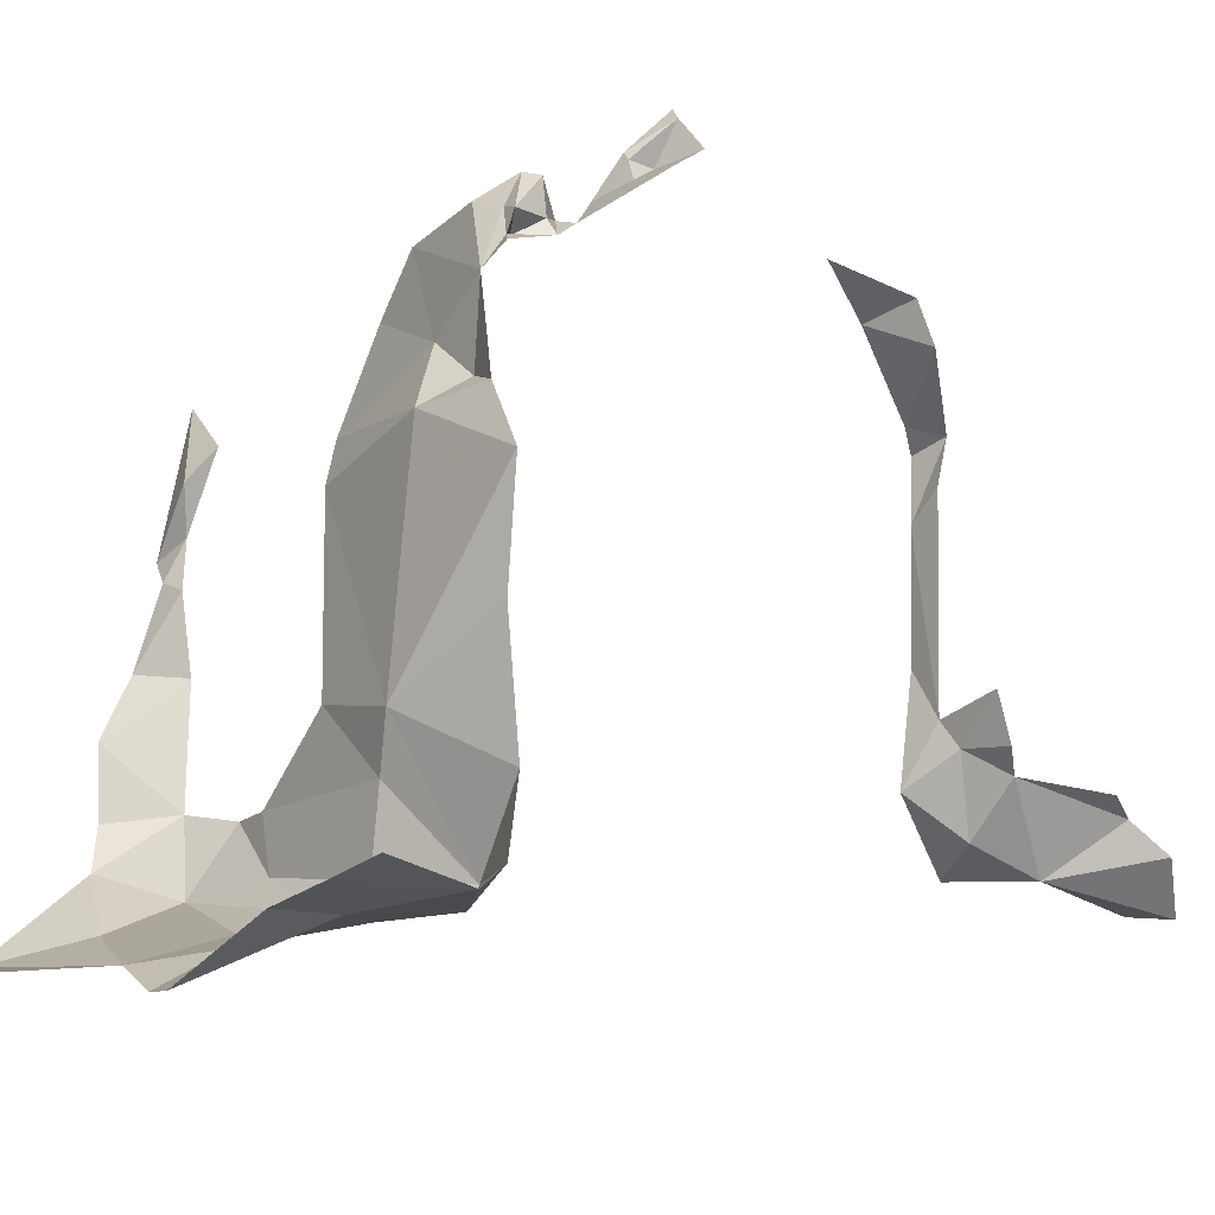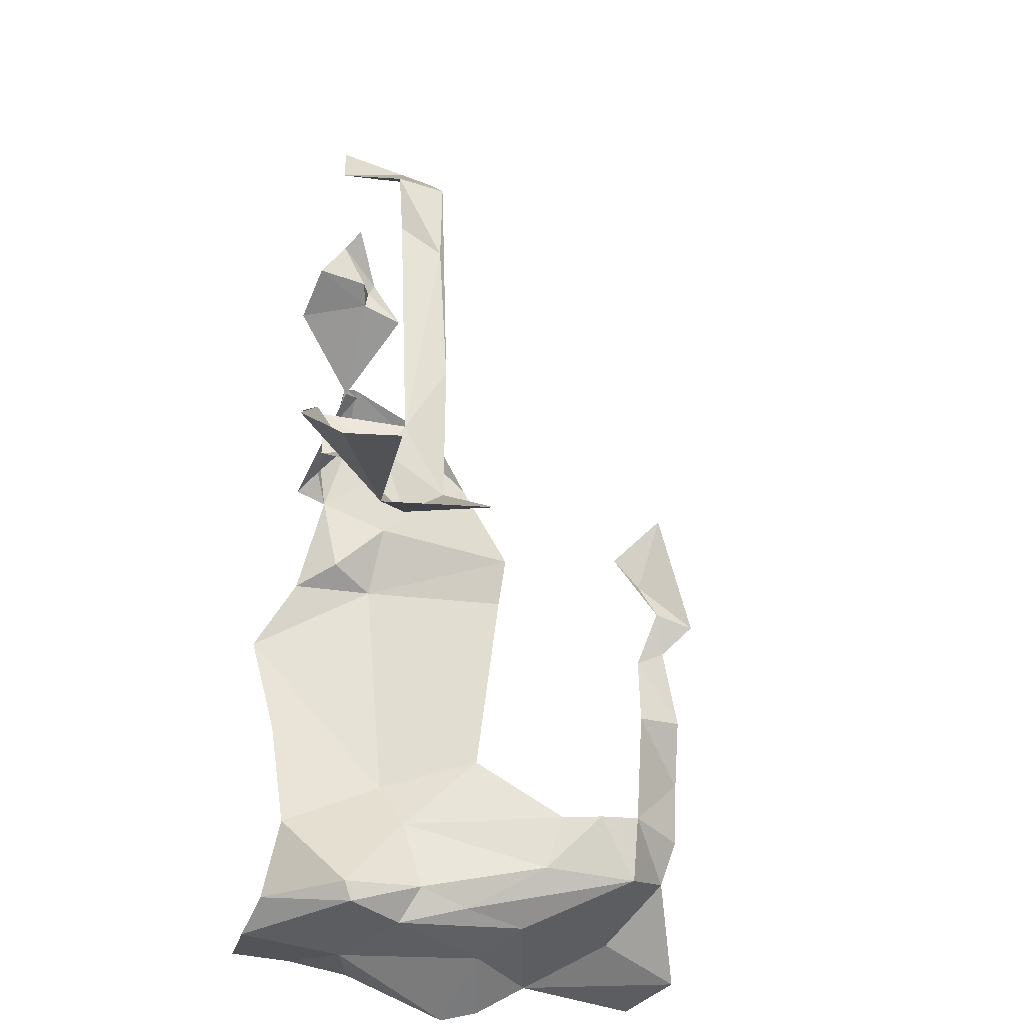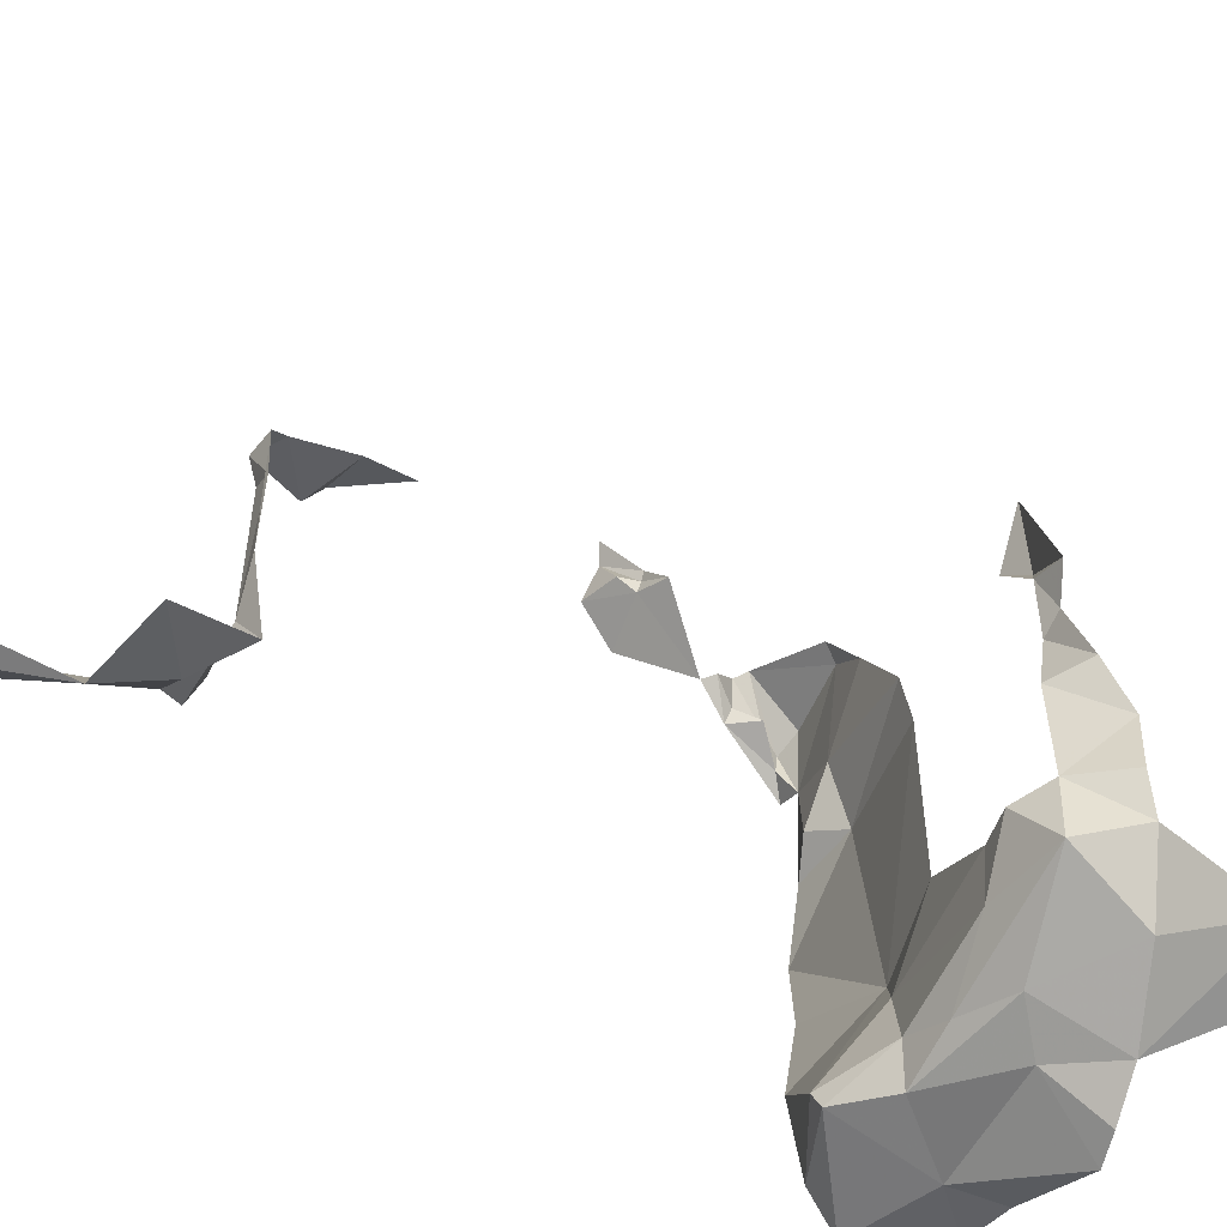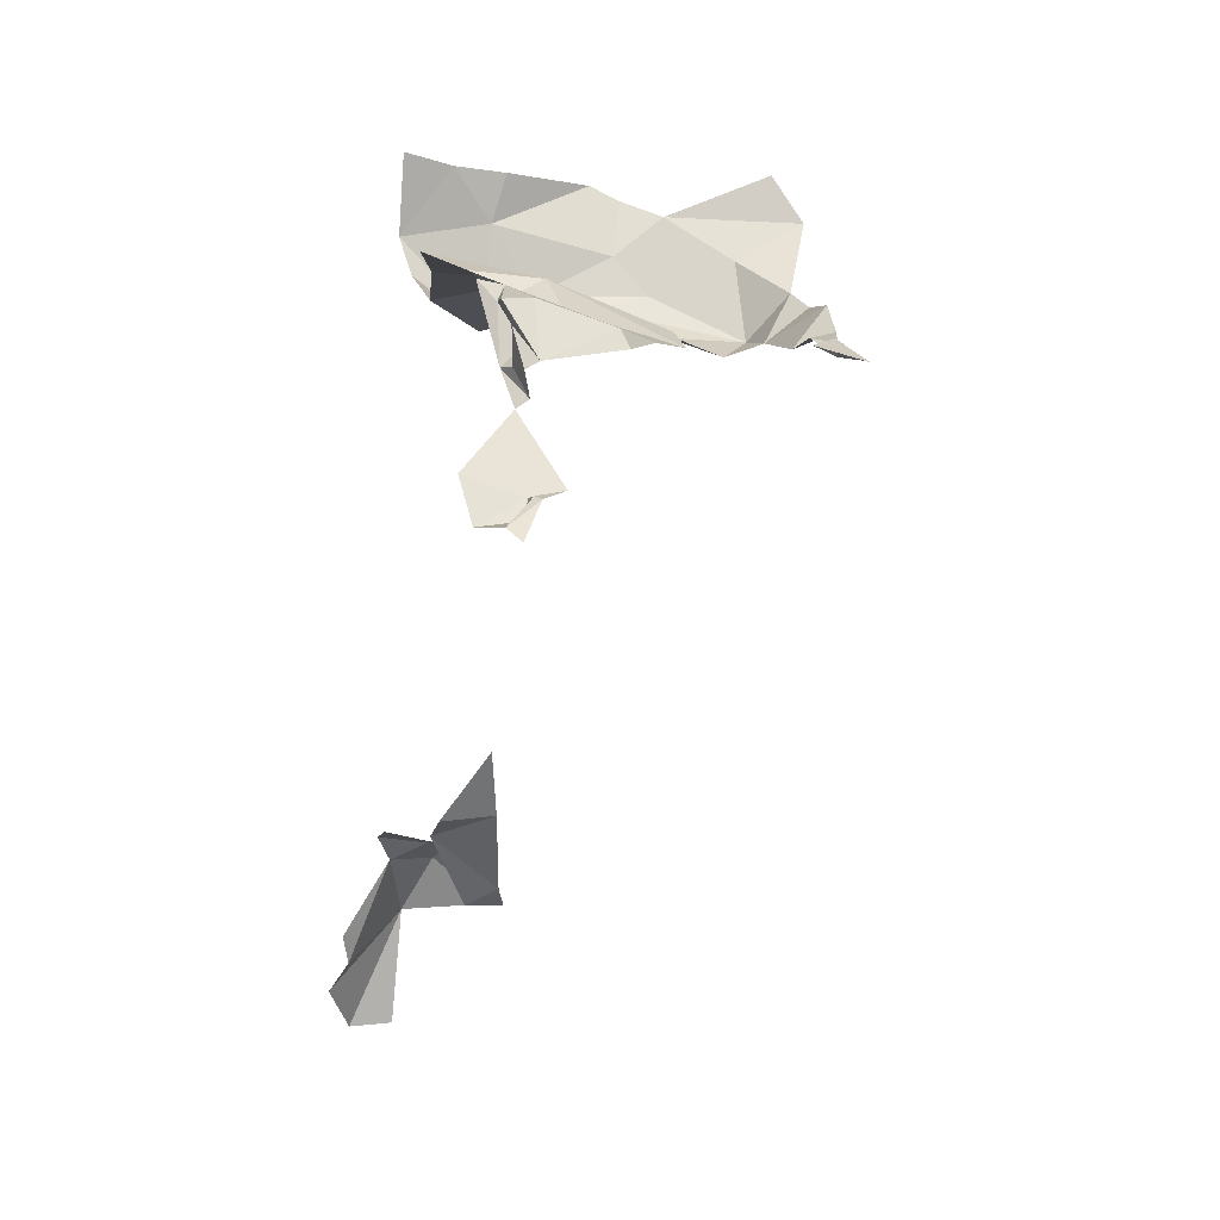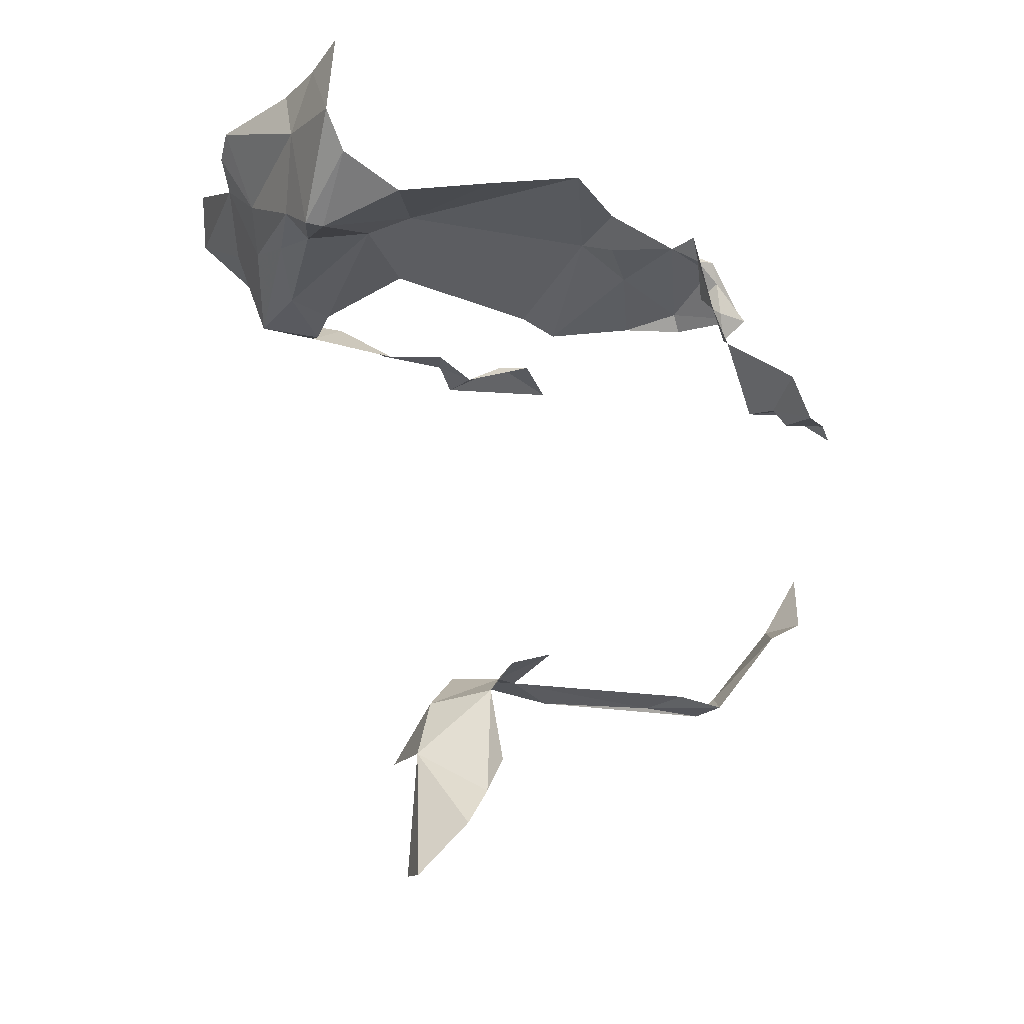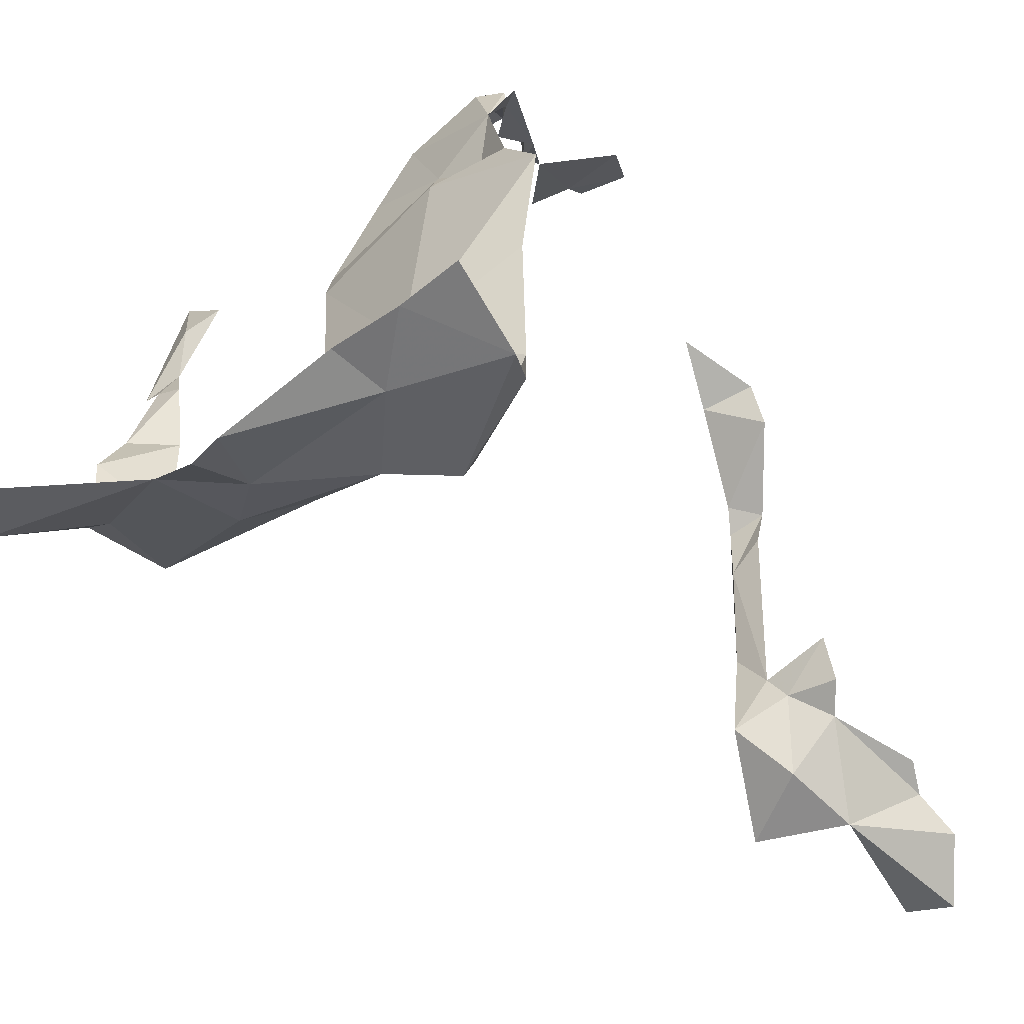
<metadata>
{"format":"obj","ext":"obj","renderer":"f3d","projection":"perspective","resolution":1024,"background":"white","views":[{"elev":-15.8,"azim":36.7,"up":"+Y"},{"elev":-28.1,"azim":165.5,"up":"+Y"},{"elev":-55.5,"azim":-130.1,"up":"+Y"},{"elev":6.0,"azim":170.3,"up":"+Z"},{"elev":-17.3,"azim":66.2,"up":"+Z"},{"elev":-49.2,"azim":25.0,"up":"+Y"}]}
</metadata>
<code>
v 5441 288.1 6445
v 5443 288.5 6444
v 5442 289.1 6445
v 5441 289.9 6447
v 5440 289.3 6447
v 5440 288.6 6447
v 5439 285.8 6459
v 5439 286.1 6457
v 5441 285.9 6459
v 5439 296.6 6456
v 5440 296.5 6456
v 5440 295.8 6457
v 5440 297.2 6454
v 5441 297.6 6454
v 5441 297.1 6455
v 5440 296 6456
v 5440 297.2 6454
v 5441 297.1 6455
v 5440 296 6456
v 5439 297 6454
v 5440 297.2 6454
v 5439 295.8 6458
v 5439 296.6 6456
v 5440 295.6 6458
v 5441 288.1 6445
v 5442 289.1 6445
v 5441 289.5 6447
v 5440 290.4 6447
v 5441 289.9 6447
v 5442 290.7 6447
v 5441 289.9 6447
v 5442 289.8 6447
v 5442 290.7 6447
v 5438 286 6458
v 5439 285.8 6459
v 5436 285.7 6459
v 5440 295.9 6456
v 5440 295.6 6456
v 5439 295.5 6457
v 5439 295.5 6457
v 5440 295.6 6456
v 5440 295.2 6458
v 5440 295.2 6458
v 5440 295.6 6456
v 5440 294.9 6458
v 5440 296 6456
v 5440 295.6 6456
v 5439 296.1 6456
v 5438 295.9 6457
v 5438 295.7 6457
v 5437 294.8 6457
v 5440 295.9 6456
v 5439 296.1 6456
v 5440 295.6 6456
v 5439 296.1 6456
v 5440 295.9 6456
v 5440 296.5 6456
v 5434 288.1 6457
v 5434 286.9 6457
v 5433 287.2 6458
v 5440 289.3 6447
v 5441 289.9 6447
v 5440 290.4 6447
v 5440 289.3 6447
v 5440 290.4 6447
v 5440 291.4 6447
v 5441 289.5 6447
v 5441 289.9 6447
v 5440 288.6 6447
v 5438 286 6458
v 5439 286.1 6457
v 5439 285.8 6459
v 5440 297.5 6454
v 5439 297 6454
v 5439 297.7 6454
v 5440 297.2 6454
v 5439 297 6454
v 5440 297.5 6454
v 5440 297.5 6454
v 5439 297.7 6454
v 5440 298.2 6454
v 5440 298.2 6454
v 5439 297.7 6454
v 5440 298.5 6454
v 5441 297.6 6454
v 5440 297.5 6454
v 5440 298.2 6454
v 5441 297.6 6454
v 5440 297.2 6454
v 5440 297.5 6454
v 5434 288.1 6457
v 5433 288 6458
v 5433 289.2 6458
v 5434 288.1 6457
v 5433 287.2 6458
v 5433 288 6458
v 5433 289.2 6458
v 5433 290.2 6457
v 5434 288.1 6457
v 5433 290.3 6457
v 5433 290.2 6457
v 5433 289.2 6458
v 5433 287.2 6458
v 5434 286.1 6458
v 5432 285.7 6459
v 5433 290.2 6457
v 5433 290.3 6457
v 5433 291.5 6457
v 5434 288 6456
v 5434 286.9 6457
v 5434 288.1 6457
v 5433 290.3 6457
v 5433 291.7 6457
v 5433 291.5 6457
v 5434 286.1 6458
v 5435 285.5 6459
v 5432 285.7 6459
v 5433 287.2 6458
v 5434 286.9 6457
v 5434 286.1 6458
v 5435 285.5 6459
v 5434 286.1 6458
v 5436 286.1 6458
v 5433 291.5 6457
v 5433 291.7 6457
v 5433 292.4 6457
v 5435 287 6457
v 5434 286.9 6457
v 5434 288 6456
v 5434 286.9 6457
v 5435 287 6457
v 5437 286.3 6457
v 5434 288 6456
v 5435 288 6457
v 5435 287 6457
v 5434 286.1 6458
v 5434 286.9 6457
v 5436 286.1 6458
v 5436 286.1 6458
v 5436 285.7 6459
v 5435 285.5 6459
v 5436 286.1 6458
v 5434 286.9 6457
v 5437 286.3 6457
v 5432 292.1 6456
v 5433 292.4 6457
v 5433 291.7 6457
v 5438 287.9 6458
v 5435 287 6457
v 5435 288 6457
v 5435 285.5 6459
v 5436 285.7 6459
v 5436 285 6460
v 5436 285.7 6459
v 5436 286.1 6458
v 5438 286 6458
v 5437 286.3 6457
v 5435 287 6457
v 5438 286.6 6457
v 5438 286 6458
v 5436 286.1 6458
v 5437 286.3 6457
v 5435 287 6457
v 5438 287.9 6458
v 5438 286.6 6457
v 5435 288 6457
v 5437 289.2 6457
v 5438 287.9 6458
v 5438 287.9 6458
v 5439 286.4 6457
v 5438 286.6 6457
v 5437 286.3 6457
v 5438 286.6 6457
v 5438 286 6458
v 5439 292.9 6458
v 5436 292.5 6457
v 5436 293.3 6457
v 5436 285 6460
v 5436 285.7 6459
v 5437 284.9 6460
v 5439 286.1 6457
v 5438 286.6 6457
v 5439 286.4 6457
v 5438 288.8 6458
v 5436 292.5 6457
v 5439 292.9 6458
v 5439 292.9 6458
v 5436 293.3 6457
v 5439 294 6457
v 5439 294 6457
v 5436 293.3 6457
v 5437 294.8 6457
v 5439 292.9 6458
v 5439 294 6457
v 5439 293.2 6458
v 5436 292.5 6457
v 5438 288.8 6458
v 5437 289.2 6457
v 5441 291.7 6458
v 5438 288.8 6458
v 5439 292.9 6458
v 5438 286.6 6457
v 5439 286.1 6457
v 5438 286 6458
v 5441 286.4 6458
v 5439 286.1 6457
v 5439 286.4 6457
v 5441 286.4 6458
v 5441 285.9 6459
v 5439 286.1 6457
v 5436 285.7 6459
v 5439 285.8 6459
v 5437 284.9 6460
v 5439 293.2 6458
v 5439 294 6457
v 5440 294.7 6458
v 5439 292.9 6458
v 5439 293.2 6458
v 5440 292.9 6458
v 5440 294.7 6458
v 5439 294 6457
v 5438 295.7 6457
v 5440 292.9 6458
v 5439 293.2 6458
v 5440 294.7 6458
v 5438 295.7 6457
v 5439 294 6457
v 5437 294.8 6457
v 5440 294.7 6458
v 5438 295.7 6457
v 5439 295.8 6458
v 5440 289.8 6458
v 5438 288.8 6458
v 5441 291.7 6458
v 5441 291.7 6458
v 5439 292.9 6458
v 5440 292.9 6458
v 5439 296.6 6456
v 5439 295.8 6458
v 5438 295.7 6457
v 5440 295.6 6458
v 5440 294.7 6458
v 5439 295.8 6458
v 5438 295.9 6457
v 5439 296.6 6456
v 5438 295.7 6457
v 5440 294.9 6458
v 5440 294.7 6458
v 5440 295.2 6458
v 5433 294.4 6456
v 5434 293.6 6457
v 5433 293.1 6457
v 5433 293.1 6457
v 5432 292.1 6456
v 5433 294.4 6456
v 5439 286.4 6457
v 5440 287.7 6458
v 5441 286.4 6458
v 5440 297.5 6454
v 5440 297.5 6454
v 5440 297.2 6454
v 5440 298.2 6454
v 5440 297.5 6454
v 5440 297.5 6454
v 5440 294.7 6458
v 5440 295.6 6458
v 5440 295.2 6458
v 5440 295.8 6457
v 5440 295.2 6458
v 5440 295.6 6458
v 5440 295.8 6457
v 5439 295.5 6457
v 5440 295.2 6458
v 5439 296.6 6456
v 5440 295.8 6457
v 5440 295.6 6458
v 5440 295.9 6456
v 5439 295.5 6457
v 5440 295.8 6457
v 5440 295.8 6457
v 5440 296.5 6456
v 5440 295.9 6456
v 5440 293.7 6447
v 5440 294.9 6447
v 5440 291.4 6447
v 5441 295.1 6447
v 5440 293.7 6447
v 5440 294.2 6447
v 5440 294.2 6447
v 5440 293.7 6447
v 5440 290.4 6447
v 5440 294.9 6447
v 5440 293.7 6447
v 5441 295.1 6447
v 5440 291.4 6447
v 5440 290.4 6447
v 5440 293.7 6447
v 5434 293.6 6457
v 5433 292.4 6457
v 5433 293.1 6457
v 5433 293.1 6457
v 5433 292.4 6457
v 5432 292.1 6456
v 5440 289.8 6458
v 5440 287.7 6458
v 5438 288.8 6458
v 5440 287.7 6458
v 5439 286.4 6457
v 5438 288.8 6458
v 5438 287.9 6458
v 5438 288.8 6458
v 5439 286.4 6457
v 5438 288.8 6458
v 5438 287.9 6458
v 5437 289.2 6457
v 5441 295.1 6447
v 5440 295.3 6447
v 5440 294.9 6447
v 5440 295.3 6447
v 5441 296 6448
v 5440 296.5 6449
v 5440 297.2 6450
v 5440 296.5 6449
v 5441 296.7 6449
v 5440 295.3 6447
v 5441 295.1 6447
v 5441 296 6448
v 5440 296.5 6449
v 5441 296 6448
v 5441 296.7 6449
v 5433 285.5 6460
v 5432 285.7 6459
v 5435 285.5 6459
v 5441 287.8 6443
v 5442 287.7 6443
v 5441 288.1 6445
v 5439 288.2 6445
v 5441 288.1 6445
v 5440 288.6 6447
v 5443 288.5 6444
v 5441 288.1 6445
v 5442 287.7 6443
v 5441 289.5 6447
v 5440 288.6 6447
v 5441 288.1 6445
v 5440 289.3 6447
v 5439 288.2 6445
v 5440 288.6 6447
v 5442 289.3 6445
v 5441 289.5 6447
v 5442 289.1 6445
v 5442 289.8 6447
v 5441 289.9 6447
v 5441 289.5 6447
v 5441 286.1 6461
v 5440 286 6460
v 5441 285.9 6459
v 5438 285.7 6460
v 5439 285.8 6459
v 5440 286 6460
v 5441 285.9 6459
v 5440 286 6460
v 5439 285.8 6459
v 5437 284.9 6460
v 5439 285.8 6459
v 5438 285.7 6460
f 1 2 3
f 4 5 6
f 7 8 9
f 10 11 12
f 13 14 15
f 16 13 15
f 16 20 13
f 22 10 24
f 1 3 27
f 28 4 30
f 4 32 30
f 34 7 36
f 37 38 39
f 39 38 42
f 42 38 45
f 16 38 48
f 49 50 51
f 37 48 38
f 48 37 11
f 58 59 60
f 5 4 28
f 5 28 66
f 27 4 6
f 34 8 7
f 73 20 75
f 13 20 73
f 73 75 81
f 81 75 84
f 14 86 81
f 14 13 86
f 58 92 93
f 58 60 92
f 93 98 58
f 100 98 93
f 60 104 105
f 98 100 108
f 109 59 58
f 100 113 108
f 104 116 105
f 60 59 104
f 116 104 123
f 108 113 126
f 127 59 109
f 59 127 132
f 109 134 127
f 104 59 123
f 123 36 116
f 123 59 132
f 145 126 113
f 148 127 134
f 116 36 153
f 36 123 34
f 132 127 159
f 34 123 132
f 127 148 159
f 134 167 148
f 148 170 159
f 132 159 34
f 175 176 177
f 153 36 180
f 8 159 170
f 184 176 175
f 175 177 189
f 189 177 51
f 175 189 195
f 176 184 167
f 199 184 175
f 159 8 34
f 205 8 170
f 205 9 8
f 36 7 180
f 195 189 216
f 175 195 219
f 216 189 50
f 219 195 216
f 50 189 51
f 216 50 22
f 232 184 199
f 199 175 219
f 10 22 50
f 24 216 22
f 49 10 50
f 45 216 42
f 250 251 252
f 252 145 250
f 170 257 205
f 73 86 13
f 81 86 73
f 216 24 42
f 12 42 24
f 12 39 42
f 10 12 24
f 37 39 12
f 12 11 37
f 283 284 66
f 286 283 288
f 288 283 28
f 284 283 286
f 66 28 283
f 251 126 252
f 252 126 145
f 232 257 184
f 257 170 184
f 148 184 170
f 184 148 167
f 286 317 284
f 317 320 321
f 322 321 324
f 317 286 320
f 321 320 324
f 331 105 116
f 334 335 1
f 337 1 6
f 2 1 335
f 27 6 1
f 5 337 6
f 349 27 3
f 32 4 27
f 355 356 9
f 358 7 356
f 9 356 7
f 180 7 358

</code>
